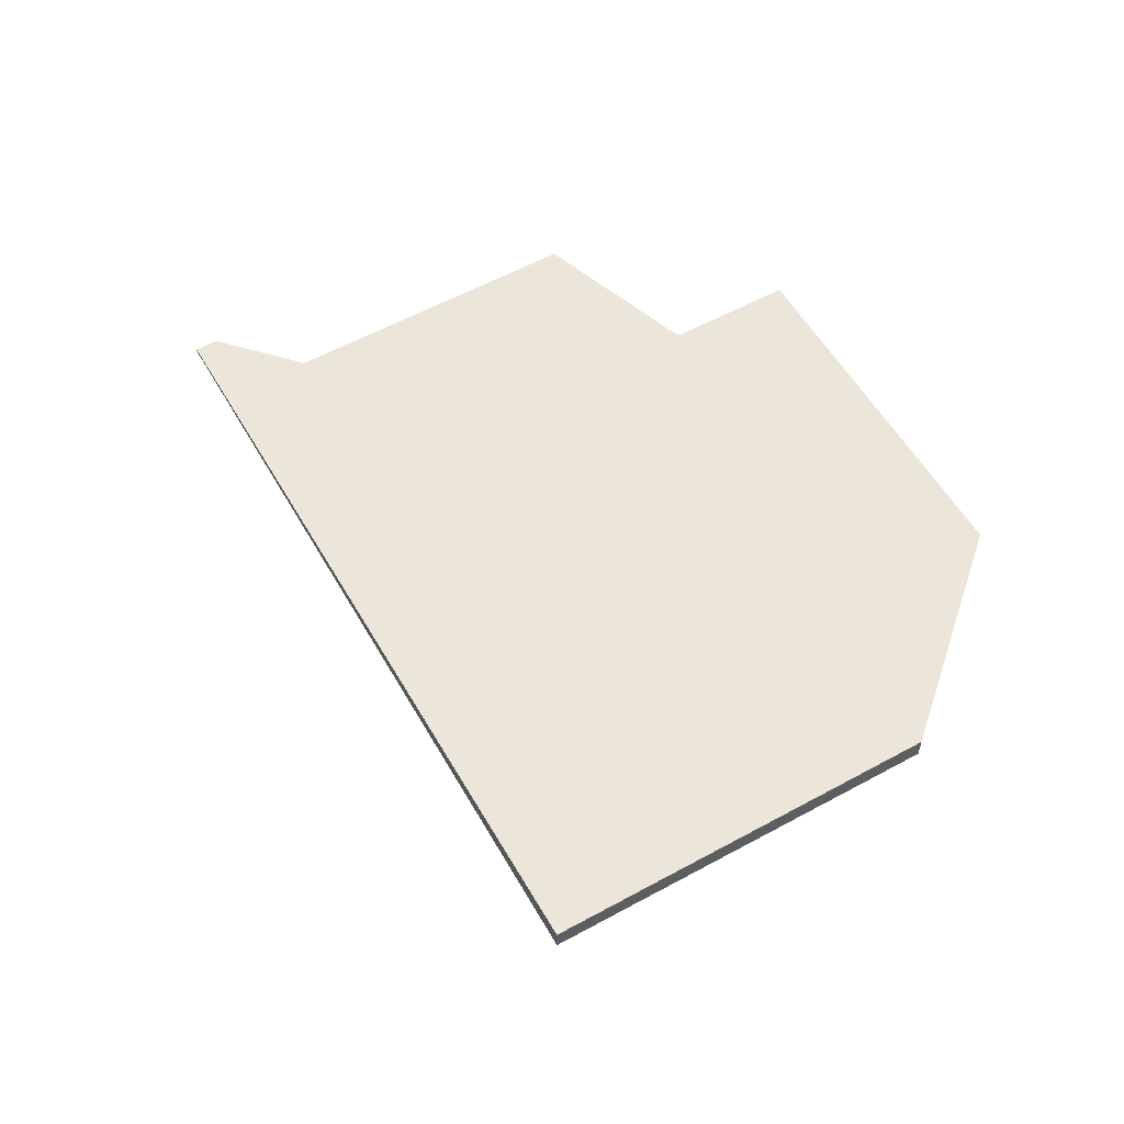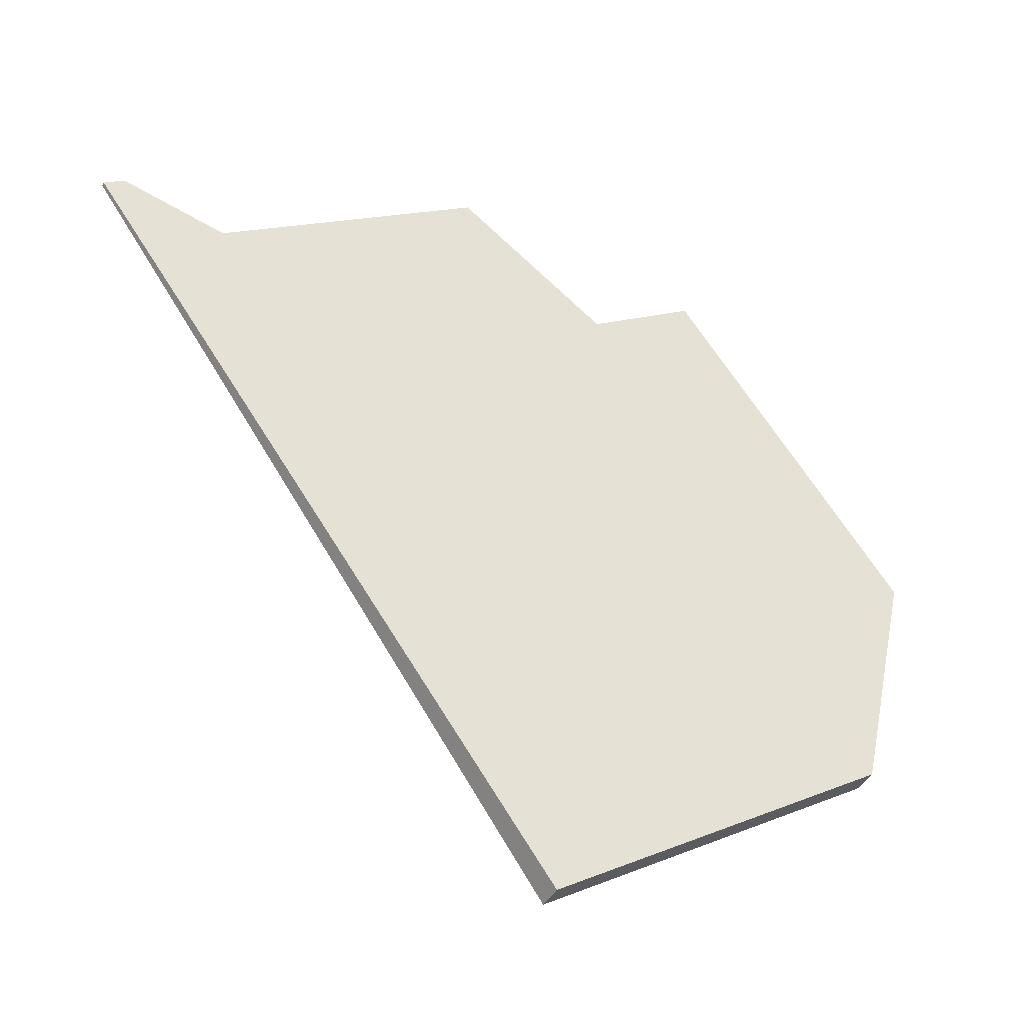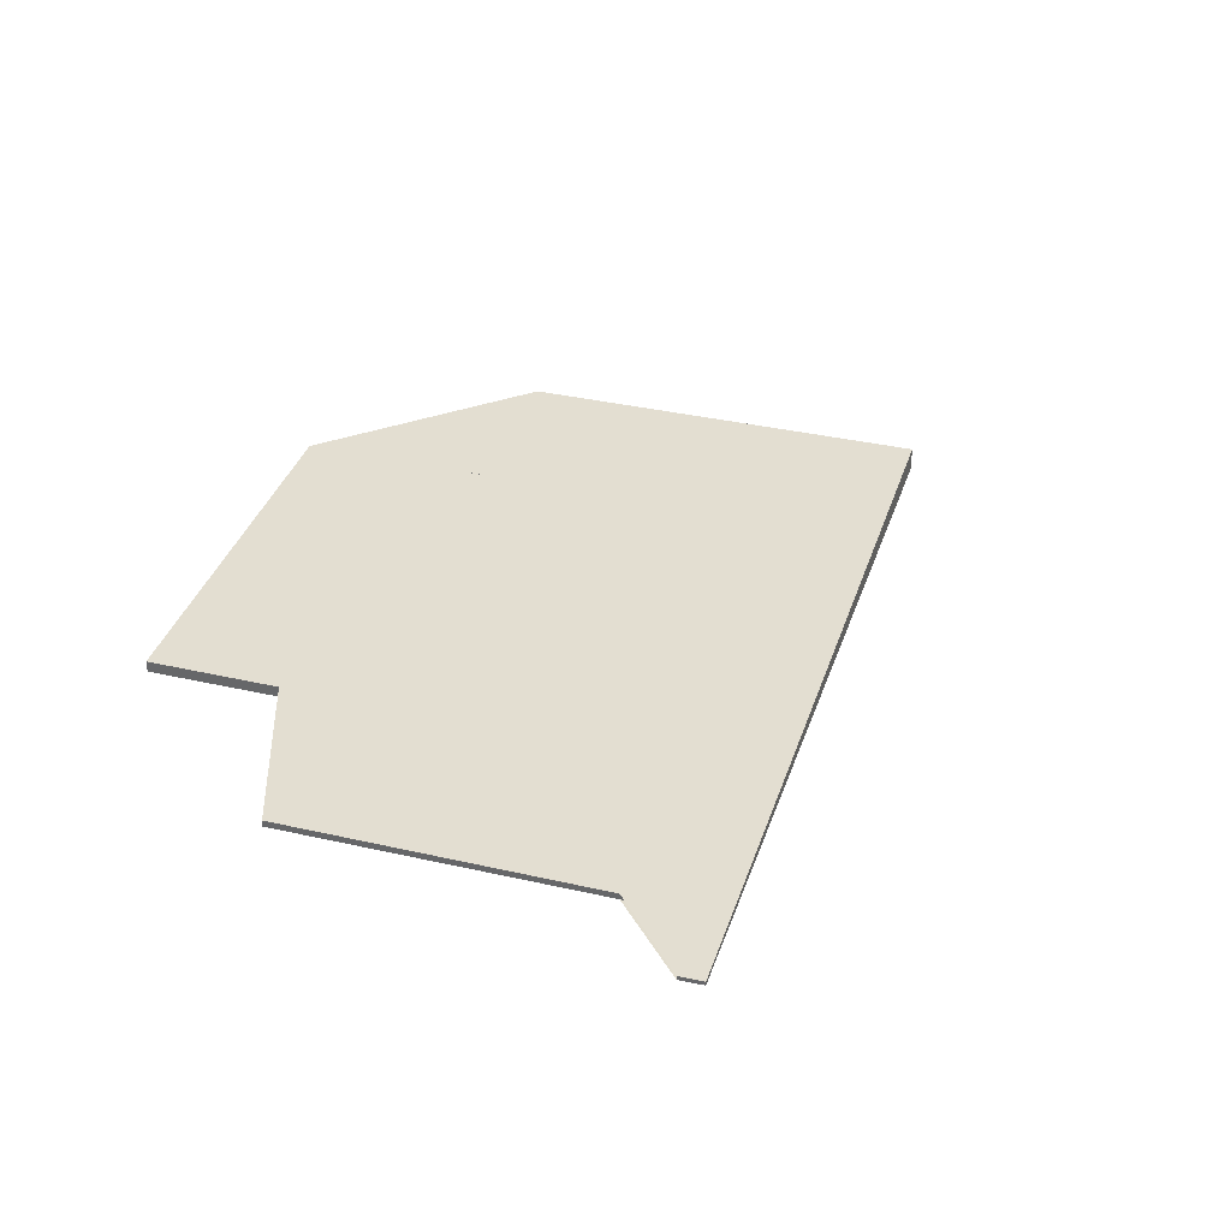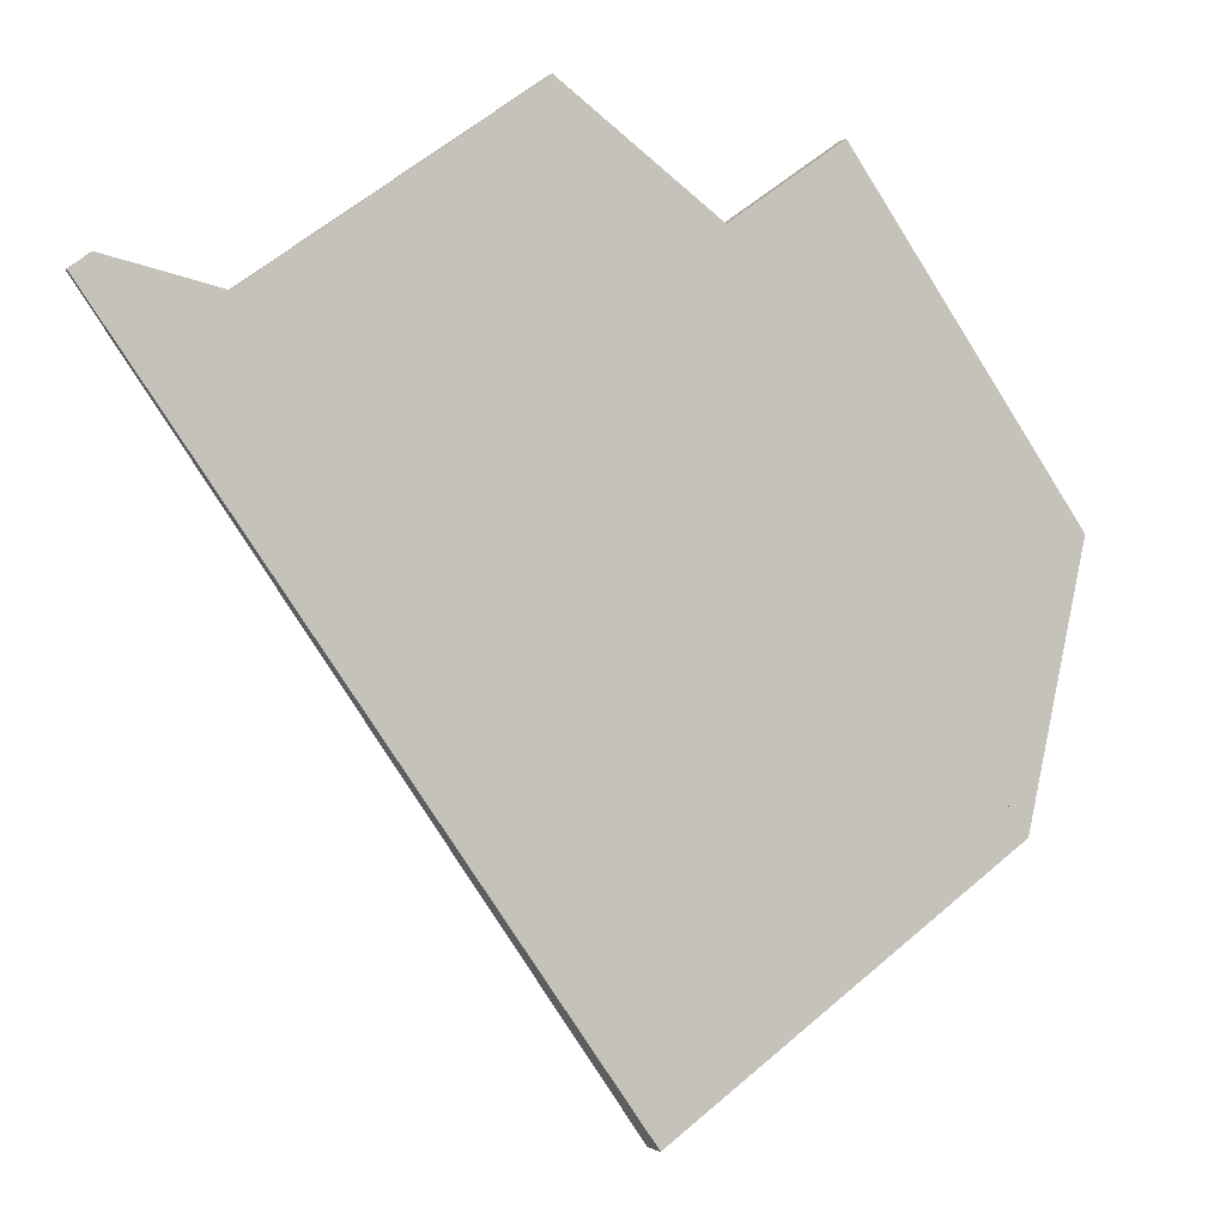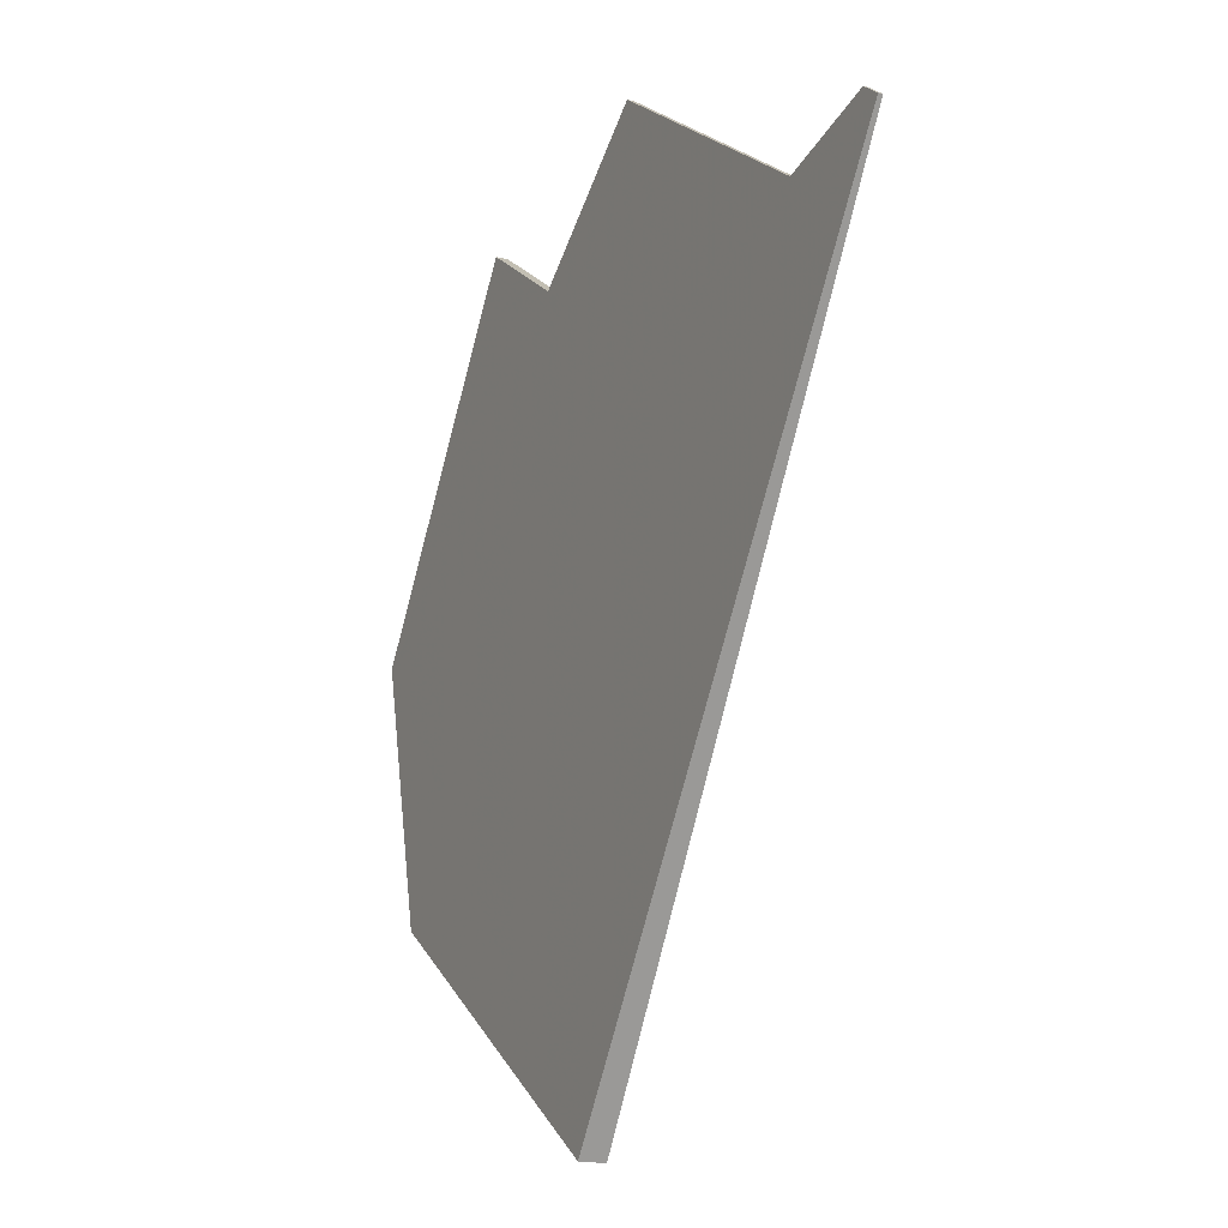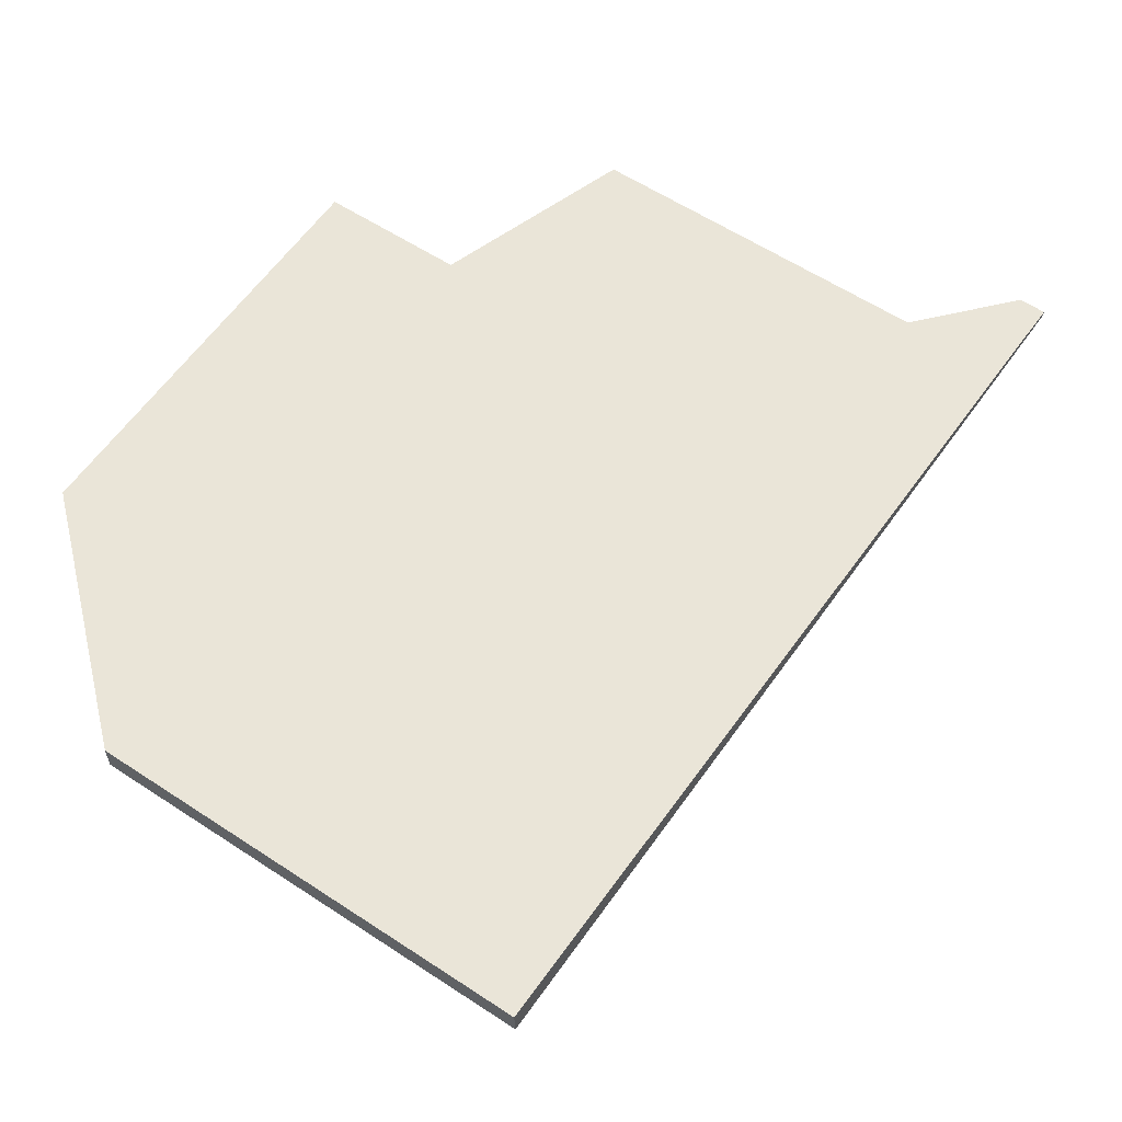
<metadata>
{"format":"obj","ext":"obj","renderer":"f3d","projection":"perspective","resolution":1024,"background":"white","views":[{"elev":57.3,"azim":5.5,"up":"+Z"},{"elev":-43.2,"azim":-27.7,"up":"+Y"},{"elev":34.9,"azim":-127.9,"up":"+Z"},{"elev":-1.2,"azim":-24.6,"up":"+Y"},{"elev":-17.8,"azim":-116.2,"up":"+Y"},{"elev":-31.8,"azim":-178.3,"up":"+Y"}]}
</metadata>
<code>
v -2158 -942.9 0.1774
v -2155 -947.8 0.3248
v -2157 -949.5 0.3184
v -2156 -951.7 0.3843
v -2161 -955.4 0.3712
v -2168 -945.1 0.06215
v -2168 -944.9 0.0627
v -2167 -945.9 0.09229
v -2162 -942.4 0.1047
v -2161 -944.6 0.171
v -2155 -947.8 0.3248
v -2158 -942.9 0.1774
v -2158 -942.9 0
v -2155 -947.8 0
v -2157 -949.5 0.3184
v -2155 -947.8 0.3248
v -2155 -947.8 0
v -2157 -949.5 0
v -2156 -951.7 0.3843
v -2157 -949.5 0.3184
v -2157 -949.5 0
v -2156 -951.7 0
v -2161 -955.4 0.3712
v -2156 -951.7 0.3843
v -2156 -951.7 0
v -2161 -955.4 0
v -2168 -945.1 0.06215
v -2161 -955.4 0.3712
v -2161 -955.4 0
v -2168 -945.1 0
v -2168 -944.9 0.0627
v -2168 -945.1 0.06215
v -2168 -945.1 0
v -2168 -944.9 1.388e-17
v -2167 -945.9 0.09229
v -2168 -944.9 0.0627
v -2168 -944.9 1.388e-17
v -2167 -945.9 0
v -2162 -942.4 0.1047
v -2167 -945.9 0.09229
v -2167 -945.9 0
v -2162 -942.4 -1.388e-17
v -2161 -944.6 0.171
v -2162 -942.4 0.1047
v -2162 -942.4 -1.388e-17
v -2161 -944.6 0
v -2158 -942.9 0.1774
v -2161 -944.6 0.171
v -2161 -944.6 0
v -2158 -942.9 0
v -2158 -942.9 0
v -2155 -947.8 0
v -2157 -949.5 0
v -2156 -951.7 0
v -2161 -955.4 0
v -2168 -945.1 0
v -2168 -944.9 0
v -2167 -945.9 0
v -2162 -942.4 0
v -2161 -944.6 0
f 2 3 4 5 6 7 8 9 10 1
f 12 13 14 11
f 16 17 18 15
f 20 21 22 19
f 24 25 26 23
f 28 29 30 27
f 32 33 34 31
f 36 37 38 35
f 40 41 42 39
f 44 45 46 43
f 48 49 50 47
f 52 53 54 55 56 57 58 59 60 51

</code>
